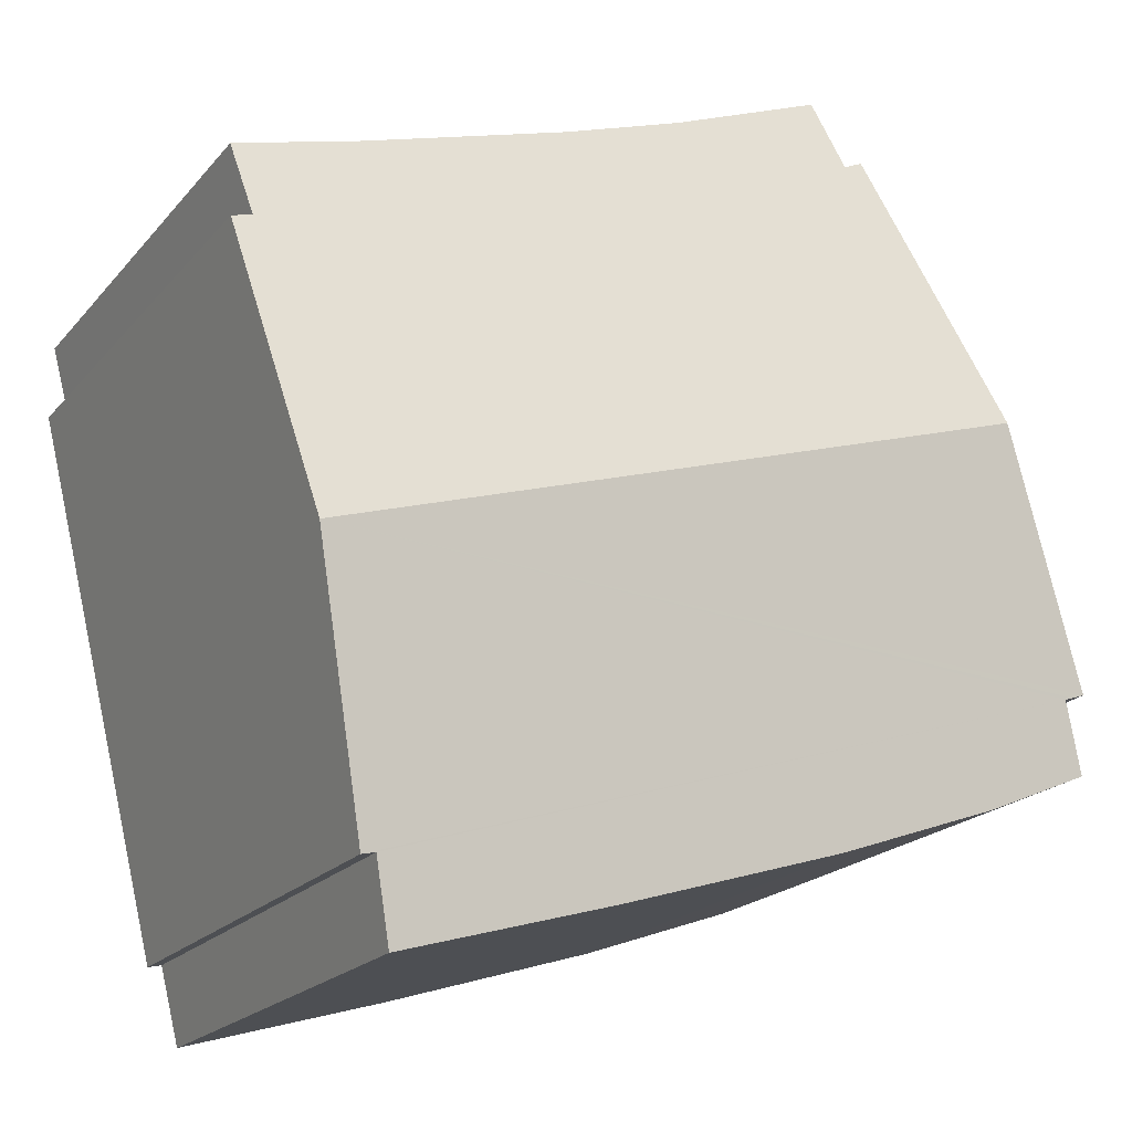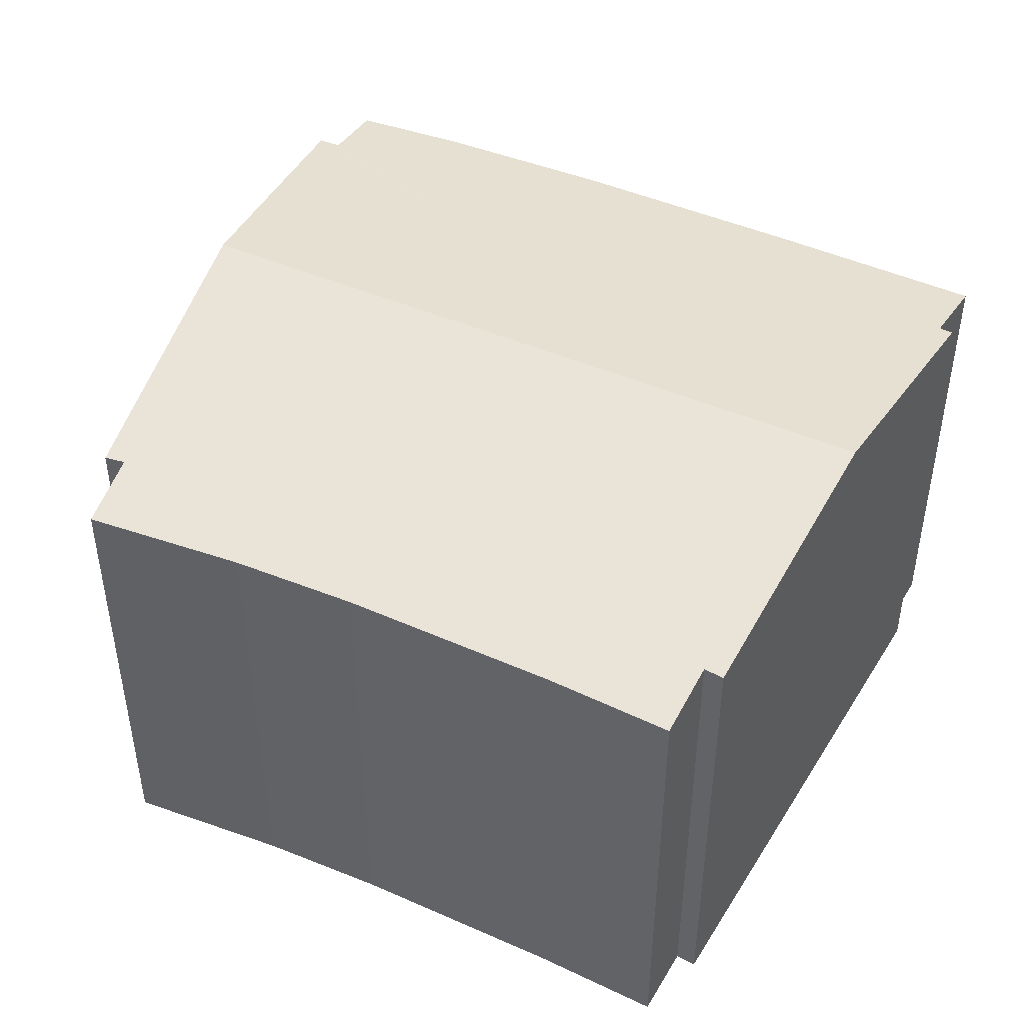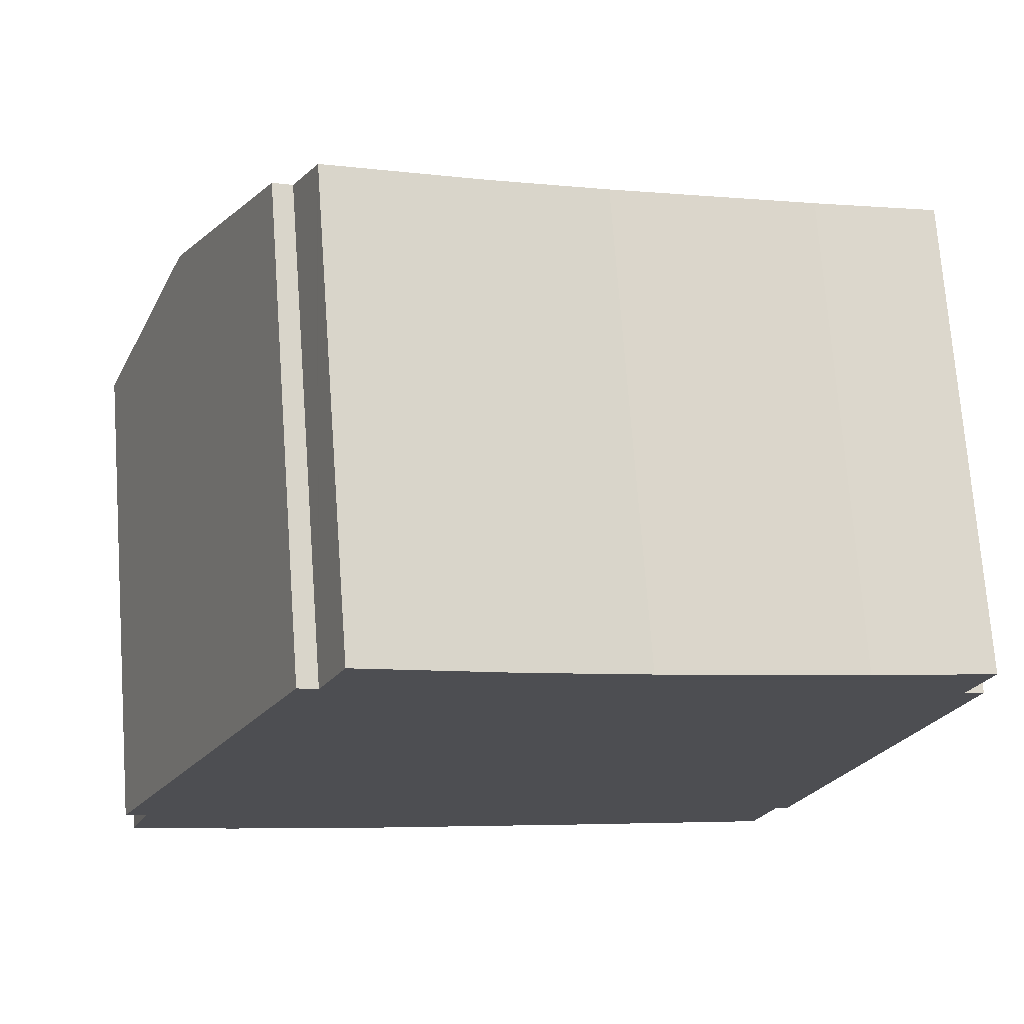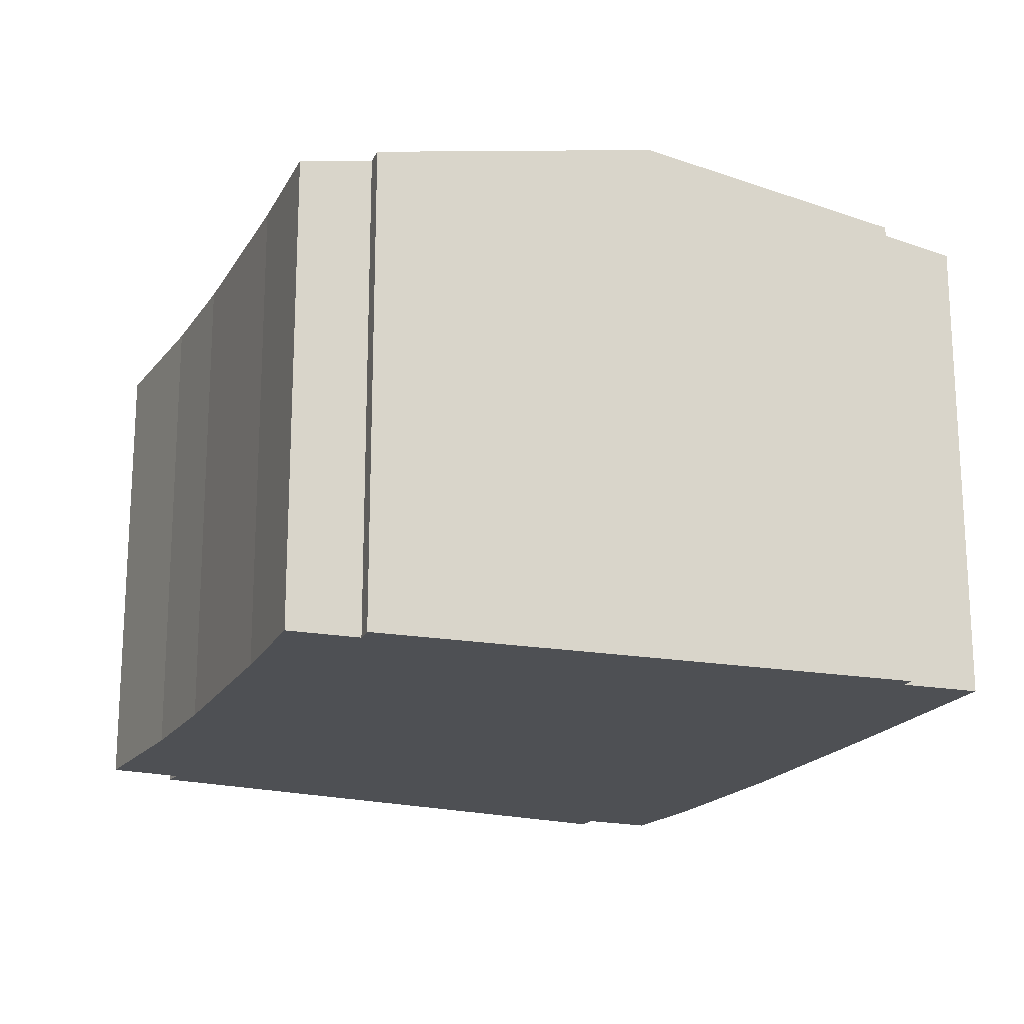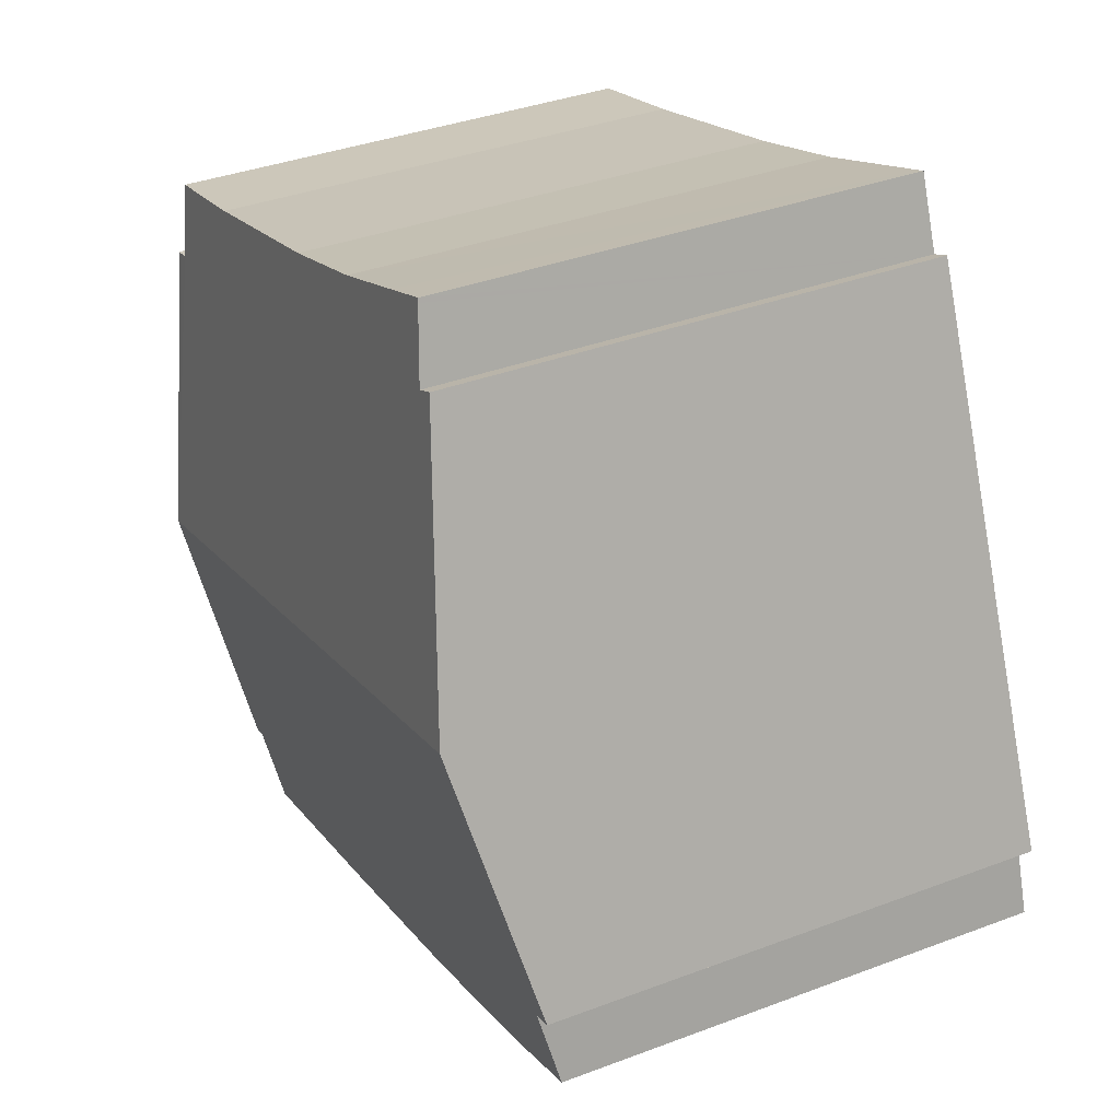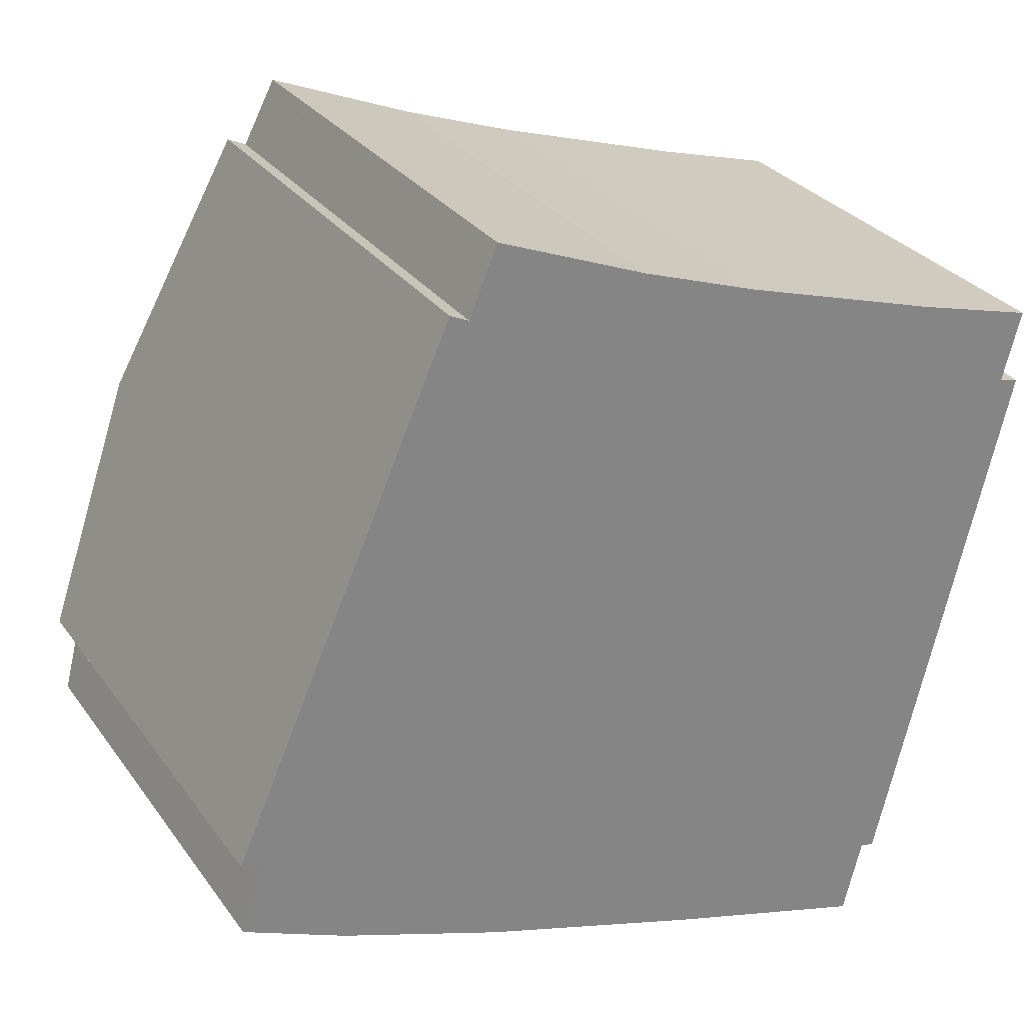
<metadata>
{"format":"obj","ext":"obj","renderer":"f3d","projection":"perspective","resolution":1024,"background":"white","views":[{"elev":-20.2,"azim":151.9,"up":"+Z"},{"elev":46.3,"azim":43.9,"up":"+Y"},{"elev":72.4,"azim":-4.2,"up":"+Z"},{"elev":-18.9,"azim":85.3,"up":"+Y"},{"elev":37.2,"azim":-115.9,"up":"+Z"},{"elev":29.3,"azim":-28.8,"up":"+Z"}]}
</metadata>
<code>
v  6.486 6.231 -2.309
v  9.503 6.424 -2.124
v  9.249 6.243 -3.126
v  3.522 6.228 -1.375
v  1.361 6.243 -0.59
v  0 6.268 3.838e-16
v  0.308 6.434 0.893
v  9.684 6.427 -2.166
v  10.52 7.036 1.209
v  0.2 6.435 0.931
v  0.029 6.435 0.991
v  0.46 6.622 1.967
v  1.417 7.036 4.136
v  4.3 6.21 8.148
v  3.568 6.21 8.383
v  3.589 6.2 8.435
v  3.225 6.369 7.546
v  5.575 6.228 7.633
v  2.974 6.362 7.665
v  7.127 6.235 7.092
v  9.797 6.228 6.274
v  11.41 6.215 5.833
v  11.16 6.382 4.916
v  11.42 6.378 4.853
v  0.029 -6.068e-17 0.991
v  2.974 -4.693e-16 7.665
v  0.46 -1.204e-16 1.967
v  1.417 -2.533e-16 4.136
v  3.225 -4.621e-16 7.546
v  3.589 -5.165e-16 8.435
v  5.575 -4.674e-16 7.633
v  4.3 -4.989e-16 8.148
v  7.127 -4.343e-16 7.092
v  9.797 -3.842e-16 6.274
v  11.41 -3.572e-16 5.833
v  11.16 -3.01e-16 4.916
v  11.42 -2.972e-16 4.853
v  3.568 -5.133e-16 8.383
v  0 0 0
v  0.308 -5.468e-17 0.893
v  9.684 1.326e-16 -2.166
v  10.52 -7.403e-17 1.209
v  9.503 1.301e-16 -2.124
v  9.249 1.914e-16 -3.126
v  6.486 1.414e-16 -2.309
v  3.522 8.419e-17 -1.375
v  1.361 3.613e-17 -0.59
v  0.2 -5.701e-17 0.931
g defaultobject
f 1 2 3
f 2 1 4
f 2 4 5
f 2 5 6
f 2 6 7
f 2 7 8
f 8 7 9
f 9 7 10
f 9 10 11
f 9 11 12
f 9 12 13
f 14 15 16
f 15 14 17
f 17 14 18
f 17 13 19
f 13 17 18
f 13 18 20
f 13 20 21
f 13 21 22
f 13 22 23
f 13 23 9
f 9 23 24
f 25 12 11
f 12 25 13
f 13 25 19
f 19 25 26
f 26 25 27
f 26 27 28
f 19 29 17
f 29 19 26
f 30 14 16
f 14 30 18
f 18 30 31
f 31 30 32
f 18 33 20
f 33 18 31
f 33 21 20
f 21 33 34
f 34 22 21
f 22 34 35
f 36 24 23
f 24 36 37
f 29 15 17
f 15 29 16
f 16 29 30
f 30 29 38
f 39 6 5
f 6 40 7
f 40 6 39
f 22 36 23
f 36 22 35
f 37 9 24
f 9 37 8
f 8 37 41
f 41 37 42
f 43 3 2
f 3 43 44
f 41 2 8
f 2 41 43
f 44 1 3
f 1 44 45
f 45 4 1
f 4 45 46
f 4 47 5
f 47 4 46
f 39 5 47
f 10 25 11
f 25 10 7
f 25 7 48
f 48 7 40
f 42 43 41
f 32 38 29
f 38 32 30
f 43 45 44
f 45 43 42
f 45 42 37
f 45 37 46
f 46 37 36
f 46 36 35
f 46 35 34
f 46 34 47
f 47 34 33
f 47 33 39
f 39 33 40
f 40 33 31
f 40 31 48
f 48 31 25
f 25 31 27
f 27 31 28
f 28 31 32
f 28 32 29
f 28 29 26

</code>
